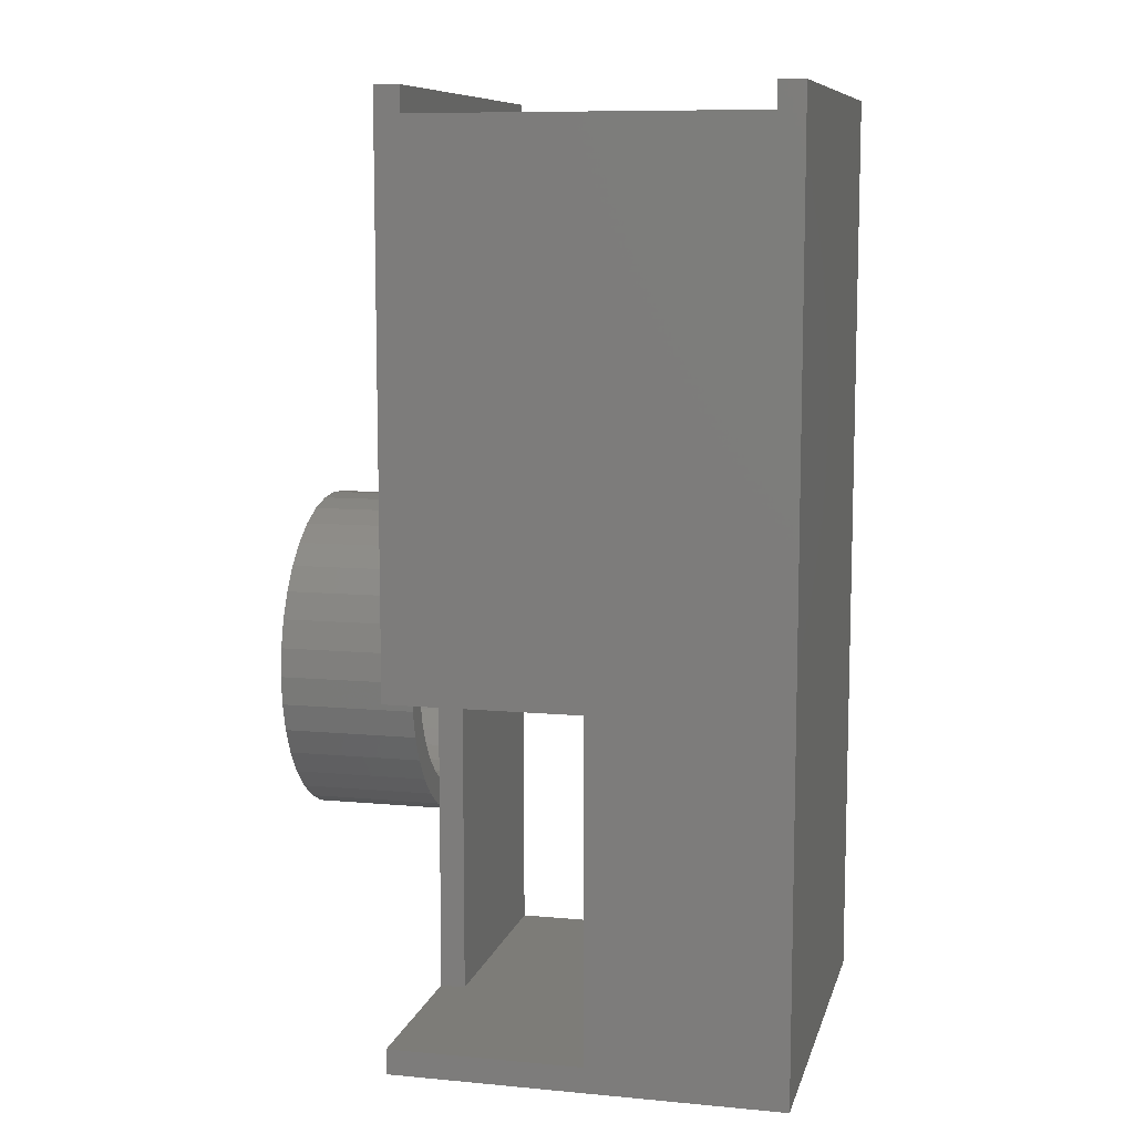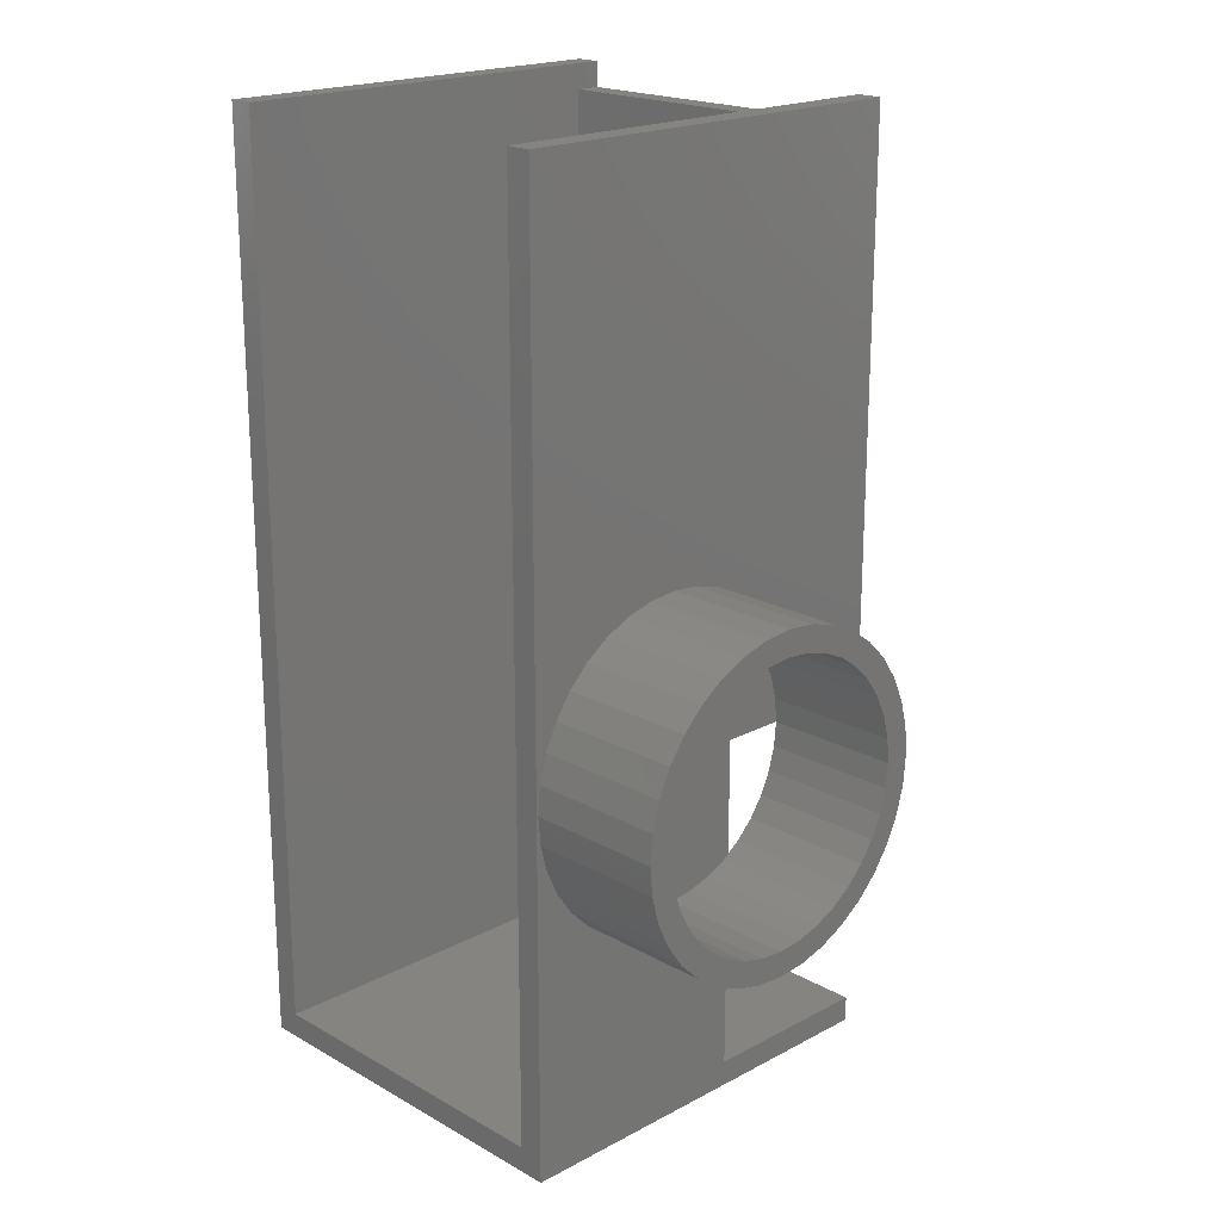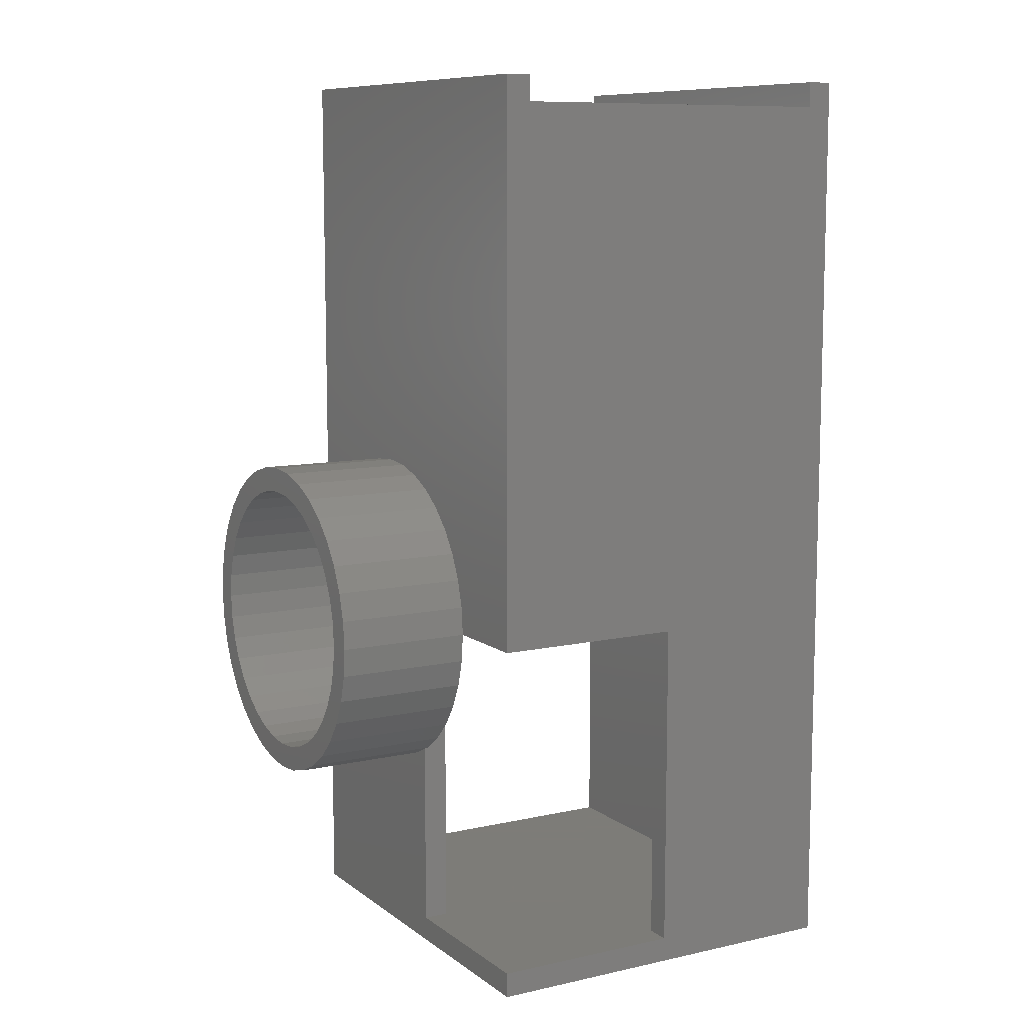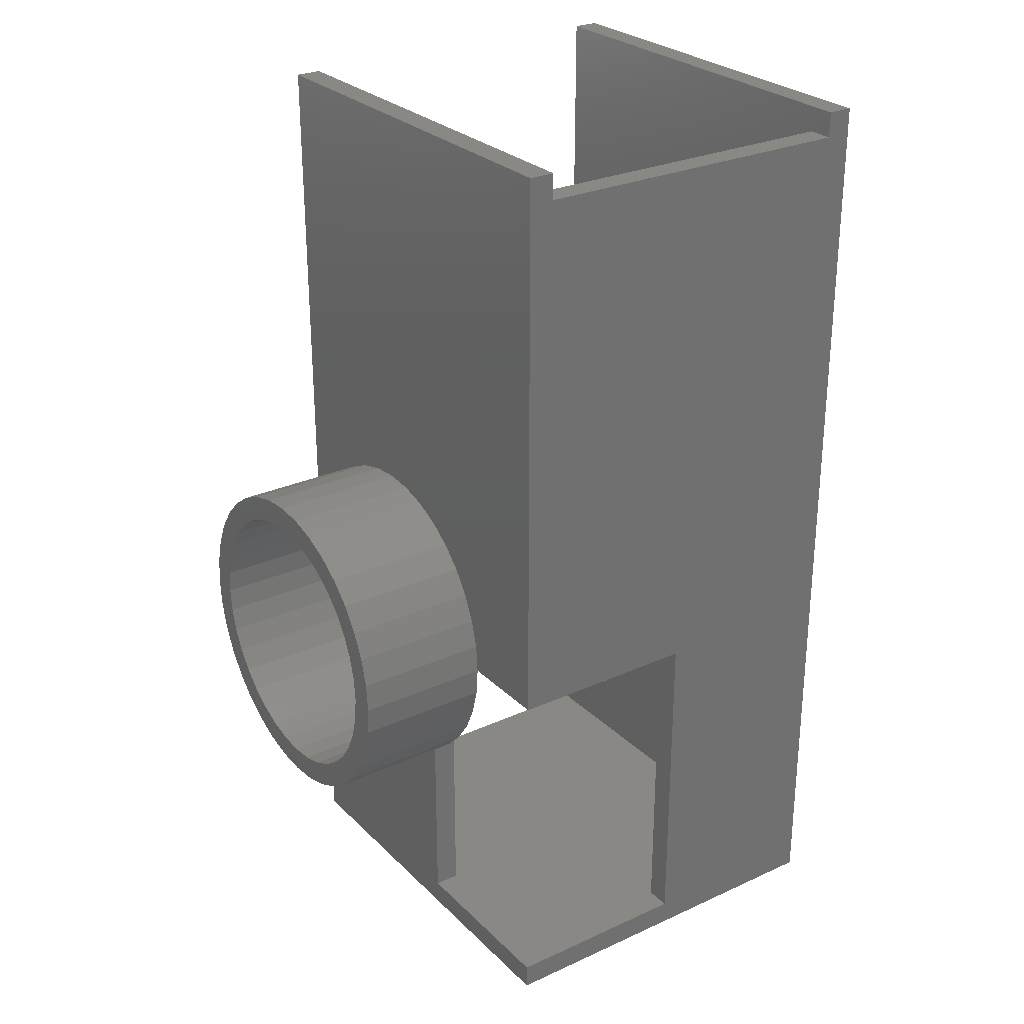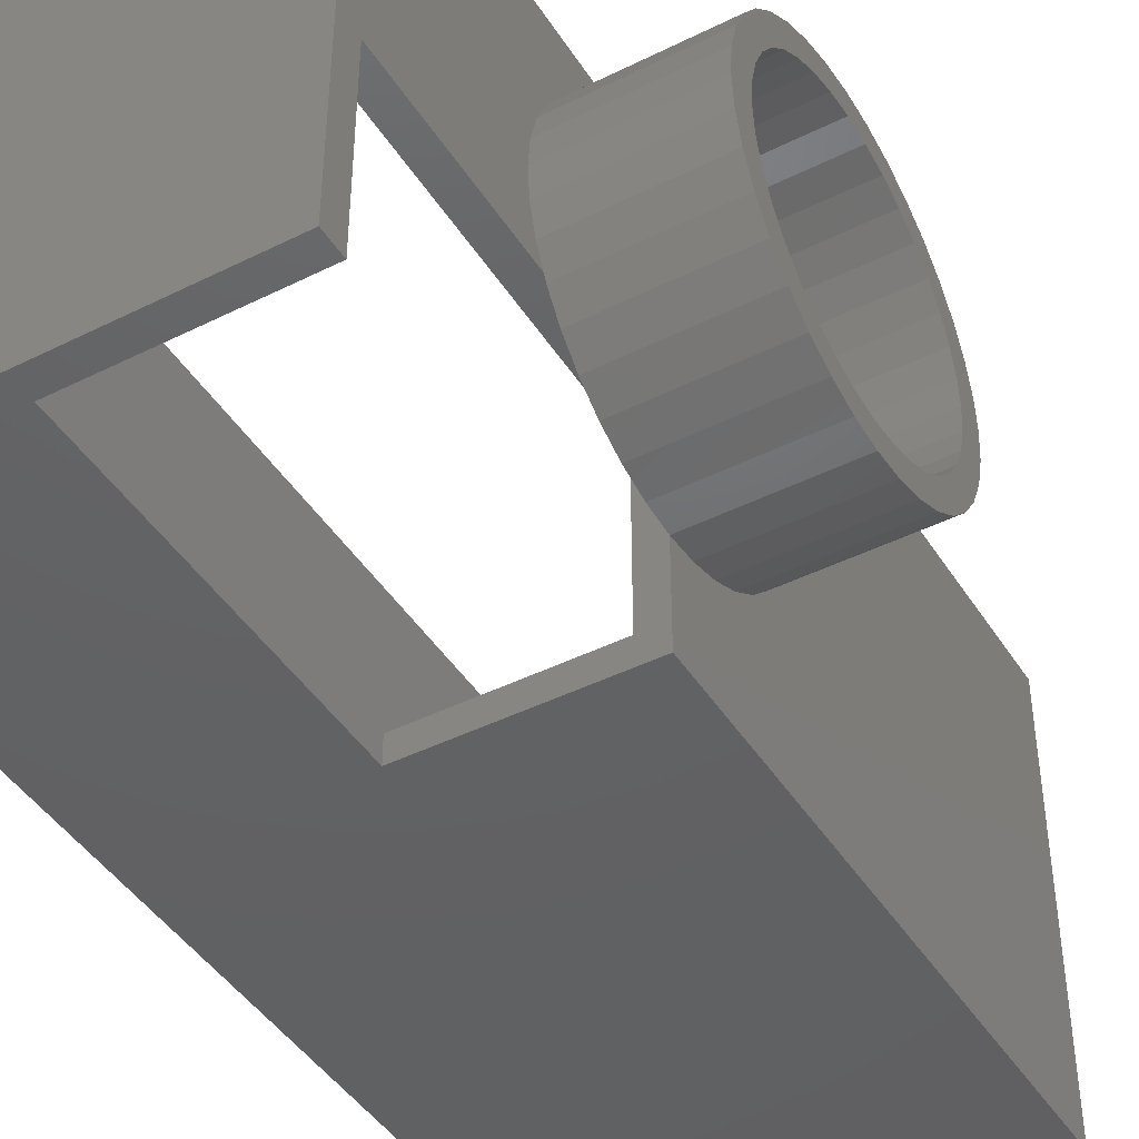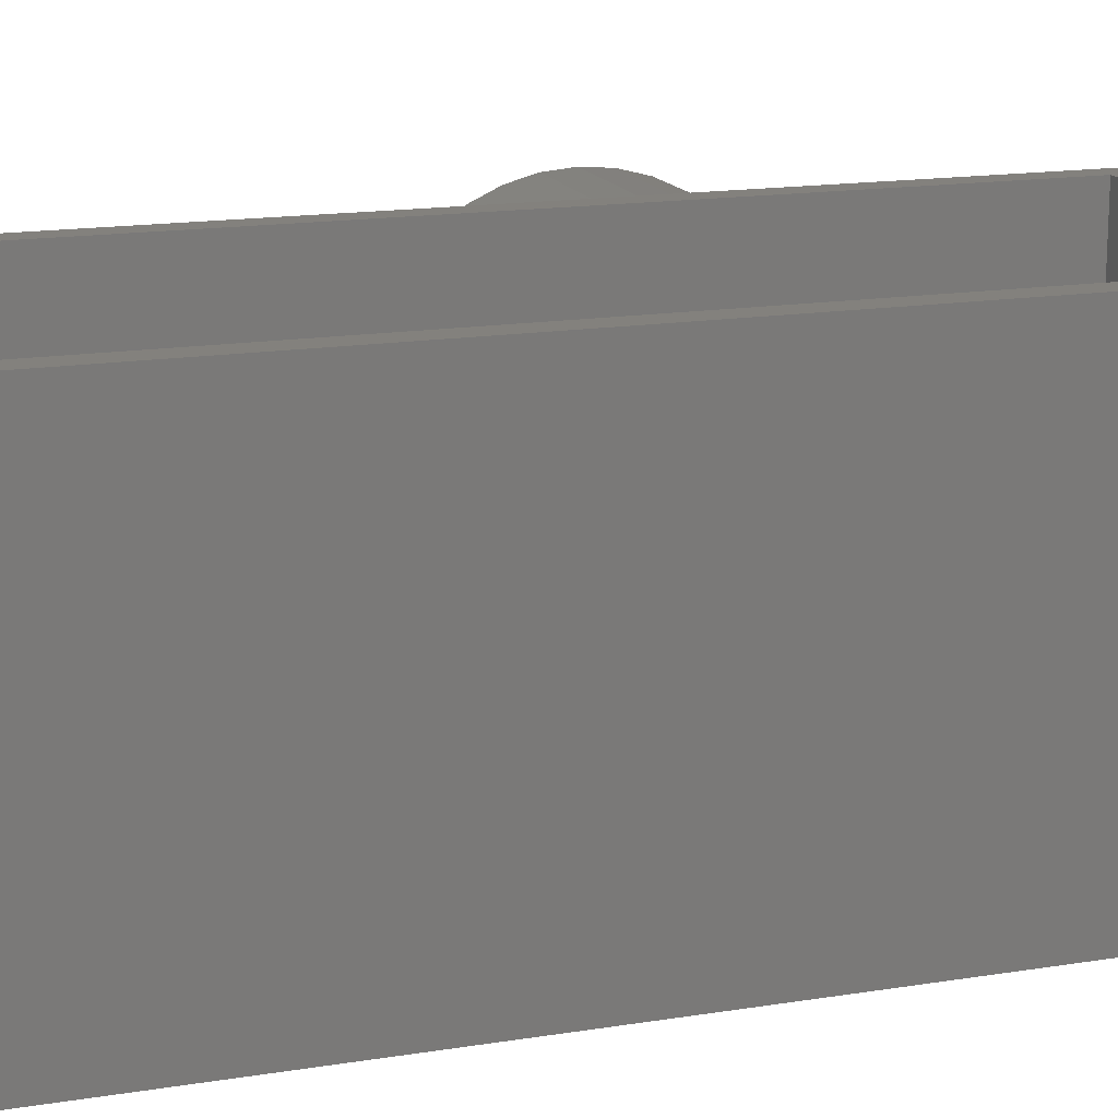
<metadata>
{"format":"stl","ext":"stl","renderer":"f3d","projection":"perspective","resolution":1024,"background":"white","views":[{"elev":9.3,"azim":-166.3,"up":"+Y"},{"elev":19.9,"azim":45.8,"up":"+Y"},{"elev":9.6,"azim":150.2,"up":"+Y"},{"elev":27.5,"azim":145.2,"up":"+Y"},{"elev":-44.0,"azim":30.3,"up":"+Z"},{"elev":16.1,"azim":-108.4,"up":"+Z"}]}
</metadata>
<code>
# stl→obj: 187 verts, 374 faces
v 0 52 0
v 20 52 1.5
v 20 52 0
v 0 52 1.5
v 20 53.5 0
v 20 53.5 25
v 20 52 25
v 0 53.5 0
v 0 53.5 25
v 0 52 25
v 10 20 0
v 10 0 0
v 0 0 0
v 0 40 0
v 20 40 0
v 20 20 0
v 10 20 1.5
v 0 0 1.5
v 10 0 1.5
v 0 40 1.5
v 20 40 1.5
v 20 20 1.5
v 20 40 25
v 21.5 -1.5 25
v 0 0 25
v -1.5 -1.5 25
v 20 0 25
v 0 40 25
v -1.5 53.5 25
v 21.5 53.5 25
v 21.5 53.5 0
v 21.5 20 0
v -1.5 53.5 0
v -1.5 -1.5 0
v 21.5 -1.5 0
v 20 0 0
v 21.5 0 0
v 21.5 20 10.71
v 20 20 10.71
v 20 0 10.71
v 10 0 10.71
v 21.5 0 10.71
v 20 0 1.5
v 21.5 29.55 16.87
v 29.5 29.7 15.19
v 21.5 29.7 15.19
v 29.5 29.55 16.87
v 21.5 29.12 18.51
v 29.5 29.12 18.51
v 21.5 28.4 20.04
v 29.5 28.4 20.04
v 21.5 27.43 21.42
v 29.5 27.43 21.42
v 21.5 26.24 22.62
v 29.5 26.24 22.62
v 21.5 24.85 23.59
v 29.5 24.85 23.59
v 21.5 23.32 24.3
v 29.5 23.32 24.3
v 21.5 21.68 24.74
v 29.5 21.68 24.74
v 21.5 20 24.89
v 29.5 20 24.89
v 21.5 18.32 24.74
v 29.5 18.32 24.74
v 21.5 16.68 24.3
v 29.5 16.68 24.3
v 21.5 15.15 23.59
v 29.5 15.15 23.59
v 21.5 13.76 22.62
v 29.5 13.76 22.62
v 29.5 12.57 21.42
v 21.5 12.57 21.42
v 21.5 11.6 20.04
v 29.5 11.6 20.04
v 21.5 10.88 18.51
v 29.5 10.88 18.51
v 21.5 10.45 16.87
v 29.5 10.45 16.87
v 21.5 10.3 15.19
v 29.5 10.3 15.19
v 21.5 10.45 13.5
v 29.5 10.45 13.5
v 21.5 10.88 11.87
v 29.5 10.88 11.87
v 21.5 11.6 10.34
v 29.5 11.6 10.34
v 29.5 12.57 8.953
v 21.5 12.57 8.953
v 29.5 13.76 7.757
v 21.5 13.76 7.757
v 29.5 15.15 6.787
v 21.5 15.15 6.787
v 21.5 16.68 6.073
v 29.5 16.68 6.073
v 21.5 18.32 5.635
v 29.5 18.32 5.635
v 21.5 20 5.488
v 29.5 20 5.488
v 29.5 21.68 5.635
v 21.5 21.68 5.635
v 21.5 23.32 6.073
v 29.5 23.32 6.073
v 21.5 24.85 6.787
v 29.5 24.85 6.787
v 29.5 26.24 7.757
v 21.5 26.24 7.757
v 21.5 27.43 8.953
v 29.5 27.43 8.953
v 21.5 28.4 10.34
v 29.5 28.4 10.34
v 21.5 29.12 11.87
v 29.5 29.12 11.87
v 29.5 29.55 13.5
v 21.5 29.55 13.5
v 21.5 28.08 16.61
v 21.5 28.2 15.19
v 29.5 28.2 15.19
v 29.5 28.08 16.61
v 21.5 27.71 17.99
v 29.5 27.71 17.99
v 21.5 27.1 19.29
v 29.5 27.1 19.29
v 21.5 26.28 20.46
v 29.5 26.28 20.46
v 21.5 25.27 21.47
v 29.5 25.27 21.47
v 29.5 24.1 22.29
v 21.5 24.1 22.29
v 21.5 22.8 22.89
v 29.5 22.8 22.89
v 21.5 21.42 23.26
v 29.5 21.42 23.26
v 21.5 20 23.39
v 29.5 20 23.39
v 21.5 18.58 23.26
v 29.5 18.58 23.26
v 21.5 17.2 22.89
v 29.5 17.2 22.89
v 21.5 15.9 22.29
v 29.5 15.9 22.29
v 21.5 14.73 21.47
v 29.5 14.73 21.47
v 21.5 13.72 20.46
v 29.5 13.72 20.46
v 21.5 12.9 19.29
v 29.5 12.9 19.29
v 29.5 12.29 17.99
v 21.5 12.29 17.99
v 29.5 11.92 16.61
v 21.5 11.92 16.61
v 21.5 11.8 15.19
v 29.5 11.8 15.19
v 21.5 11.92 13.76
v 29.5 11.92 13.76
v 21.5 12.29 12.38
v 29.5 12.29 12.38
v 29.5 12.9 11.09
v 21.5 12.9 11.09
v 21.5 13.72 9.917
v 29.5 13.72 9.917
v 21.5 14.73 8.906
v 29.5 14.73 8.906
v 29.5 15.9 8.086
v 21.5 15.9 8.086
v 21.5 17.2 7.482
v 29.5 17.2 7.482
v 21.5 18.58 7.112
v 29.5 18.58 7.112
v 21.5 20 6.988
v 29.5 20 6.988
v 29.5 21.42 7.112
v 21.5 21.42 7.112
v 21.5 22.8 7.482
v 29.5 22.8 7.482
v 21.5 24.1 8.086
v 29.5 24.1 8.086
v 21.5 25.27 8.906
v 29.5 25.27 8.906
v 21.5 26.28 9.917
v 29.5 26.28 9.917
v 21.5 27.1 11.09
v 29.5 27.1 11.09
v 21.5 27.71 12.38
v 29.5 27.71 12.38
v 21.5 28.08 13.76
v 29.5 28.08 13.76
f 1 2 3
f 1 4 2
f 2 5 3
f 6 5 2
f 7 6 2
f 4 1 8
f 9 4 8
f 10 4 9
f 11 12 13
f 14 11 13
f 15 16 11
f 15 11 14
f 3 14 1
f 3 15 14
f 17 18 19
f 20 18 17
f 21 17 22
f 21 20 17
f 2 4 20
f 2 20 21
f 21 23 7
f 2 21 7
f 24 25 26
f 27 25 24
f 28 26 25
f 10 29 28
f 9 29 10
f 23 27 24
f 30 6 7
f 30 7 23
f 29 26 28
f 24 30 23
f 5 30 31
f 5 6 30
f 15 32 16
f 31 3 5
f 31 15 3
f 32 15 31
f 20 4 10
f 20 10 28
f 33 9 8
f 33 29 9
f 12 34 13
f 35 12 36
f 35 34 12
f 37 35 36
f 14 13 34
f 1 14 33
f 8 1 33
f 33 14 34
f 16 17 11
f 22 16 32
f 22 17 16
f 38 39 22
f 38 22 32
f 19 12 11
f 19 11 17
f 18 20 28
f 18 28 25
f 39 40 27
f 23 39 27
f 21 22 39
f 21 39 23
f 41 18 25
f 41 25 27
f 19 18 41
f 40 41 27
f 34 29 33
f 34 26 29
f 37 42 35
f 38 24 42
f 30 24 38
f 31 38 32
f 31 30 38
f 35 42 24
f 34 24 26
f 35 24 34
f 36 12 19
f 43 37 36
f 43 36 19
f 42 43 40
f 42 37 43
f 39 42 40
f 38 42 39
f 43 19 41
f 43 41 40
f 44 45 46
f 44 47 45
f 48 49 47
f 48 47 44
f 50 51 49
f 50 49 48
f 52 53 51
f 52 51 50
f 54 55 53
f 54 53 52
f 56 55 54
f 56 57 55
f 58 57 56
f 58 59 57
f 60 61 59
f 60 59 58
f 62 63 61
f 62 61 60
f 64 65 63
f 64 63 62
f 66 67 65
f 66 65 64
f 68 69 67
f 68 67 66
f 70 71 69
f 70 72 71
f 70 69 68
f 73 72 70
f 74 75 72
f 74 72 73
f 76 77 75
f 76 75 74
f 78 79 77
f 78 77 76
f 80 81 79
f 80 79 78
f 82 83 81
f 82 81 80
f 84 85 83
f 84 83 82
f 86 87 85
f 86 88 87
f 86 85 84
f 89 90 88
f 89 88 86
f 91 92 90
f 91 90 89
f 93 92 91
f 94 95 92
f 94 92 93
f 96 97 95
f 96 95 94
f 98 99 97
f 98 100 99
f 98 97 96
f 101 100 98
f 102 103 100
f 102 100 101
f 104 105 103
f 104 106 105
f 104 103 102
f 107 106 104
f 108 106 107
f 108 109 106
f 110 109 108
f 110 111 109
f 112 111 110
f 112 113 111
f 112 114 113
f 115 114 112
f 46 114 115
f 46 45 114
f 116 117 118
f 116 118 119
f 120 119 121
f 120 116 119
f 122 121 123
f 122 120 121
f 124 123 125
f 124 122 123
f 126 125 127
f 126 127 128
f 126 124 125
f 129 126 128
f 130 129 128
f 130 128 131
f 132 131 133
f 132 130 131
f 134 132 133
f 134 133 135
f 136 135 137
f 136 134 135
f 138 137 139
f 138 136 137
f 140 139 141
f 140 138 139
f 142 141 143
f 142 140 141
f 144 143 145
f 144 142 143
f 146 145 147
f 146 147 148
f 146 144 145
f 149 148 150
f 149 146 148
f 151 149 150
f 152 150 153
f 152 151 150
f 154 153 155
f 154 152 153
f 156 155 157
f 156 157 158
f 156 154 155
f 159 156 158
f 160 158 161
f 160 159 158
f 162 161 163
f 162 163 164
f 162 160 161
f 165 162 164
f 166 164 167
f 166 165 164
f 168 167 169
f 168 166 167
f 170 169 171
f 170 171 172
f 170 168 169
f 173 170 172
f 174 172 175
f 174 173 172
f 176 175 177
f 176 174 175
f 178 177 179
f 178 176 177
f 180 178 179
f 180 179 181
f 182 180 181
f 182 181 183
f 184 182 183
f 184 183 185
f 186 184 185
f 186 185 187
f 117 186 187
f 117 187 118
f 180 110 108
f 178 108 107
f 178 180 108
f 182 110 180
f 176 107 104
f 176 178 107
f 184 112 110
f 184 115 112
f 184 110 182
f 174 104 102
f 174 176 104
f 186 115 184
f 173 102 101
f 173 174 102
f 117 115 186
f 117 46 115
f 170 101 98
f 170 173 101
f 44 46 117
f 116 44 117
f 168 170 98
f 168 98 96
f 94 168 96
f 120 44 116
f 120 48 44
f 166 168 94
f 93 166 94
f 122 50 48
f 122 48 120
f 165 166 93
f 124 52 50
f 124 50 122
f 162 93 91
f 162 165 93
f 126 52 124
f 160 162 91
f 54 52 126
f 89 160 91
f 129 54 126
f 56 54 129
f 86 160 89
f 86 159 160
f 58 129 130
f 58 56 129
f 84 156 159
f 84 159 86
f 132 58 130
f 60 58 132
f 82 154 156
f 82 156 84
f 62 132 134
f 62 60 132
f 80 151 152
f 80 152 154
f 80 154 82
f 64 134 136
f 64 62 134
f 78 151 80
f 66 136 138
f 66 64 136
f 76 151 78
f 76 149 151
f 68 66 138
f 68 138 140
f 74 149 76
f 74 144 146
f 74 146 149
f 73 144 74
f 73 142 144
f 70 142 73
f 70 140 142
f 70 68 140
f 181 109 111
f 179 106 109
f 179 109 181
f 183 181 111
f 177 105 106
f 177 106 179
f 185 111 113
f 185 113 114
f 185 183 111
f 175 103 105
f 175 105 177
f 187 185 114
f 172 100 103
f 172 103 175
f 118 187 114
f 118 114 45
f 171 99 100
f 171 100 172
f 47 118 45
f 119 118 47
f 169 99 171
f 169 97 99
f 95 97 169
f 121 119 47
f 121 47 49
f 167 95 169
f 92 95 167
f 123 49 51
f 123 121 49
f 164 92 167
f 125 51 53
f 125 123 51
f 163 90 92
f 163 92 164
f 127 125 53
f 161 90 163
f 55 127 53
f 88 90 161
f 128 127 55
f 57 128 55
f 87 88 161
f 87 161 158
f 59 131 128
f 59 128 57
f 85 158 157
f 85 87 158
f 133 131 59
f 61 133 59
f 83 157 155
f 83 85 157
f 63 135 133
f 63 133 61
f 81 153 150
f 81 155 153
f 81 83 155
f 65 137 135
f 65 135 63
f 79 81 150
f 67 139 137
f 67 137 65
f 77 79 150
f 77 150 148
f 69 139 67
f 69 141 139
f 75 77 148
f 75 147 145
f 75 148 147
f 72 75 145
f 72 145 143
f 71 72 143
f 71 143 141
f 71 141 69

</code>
